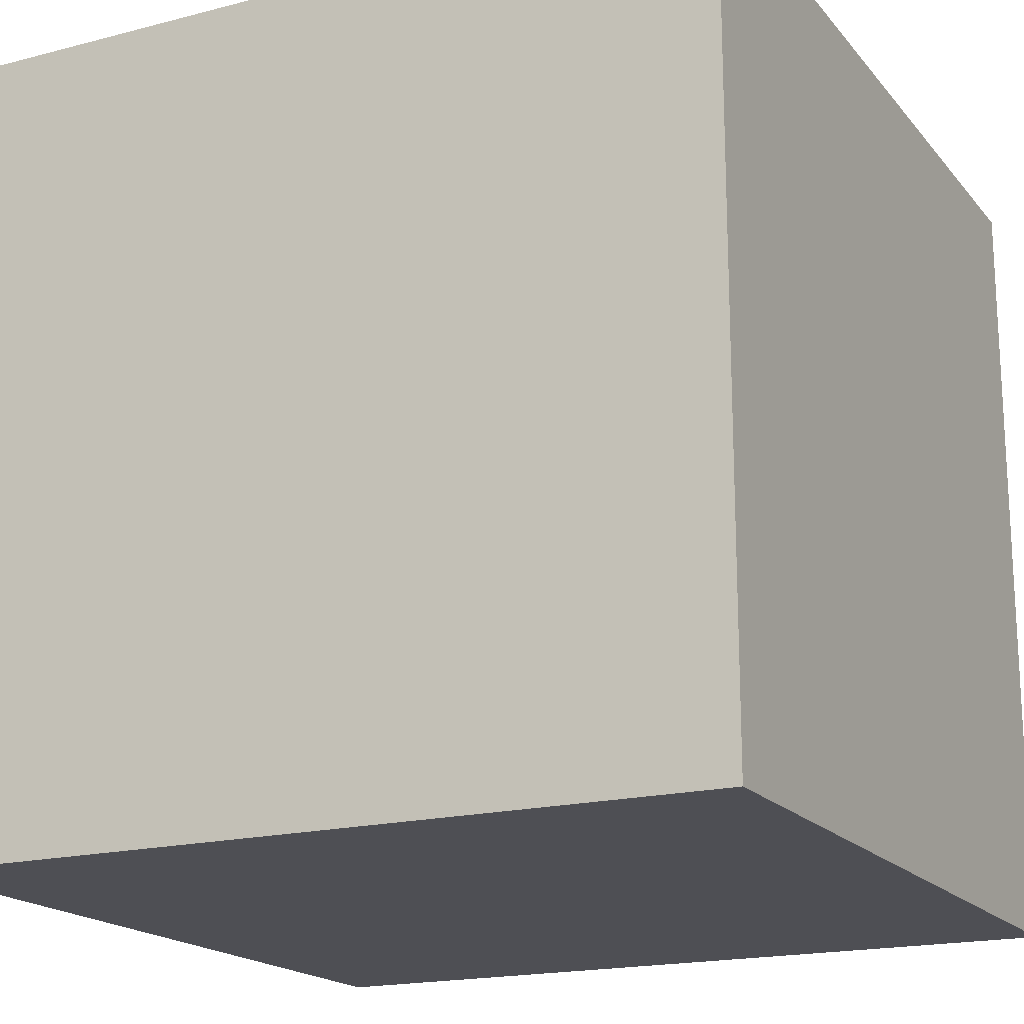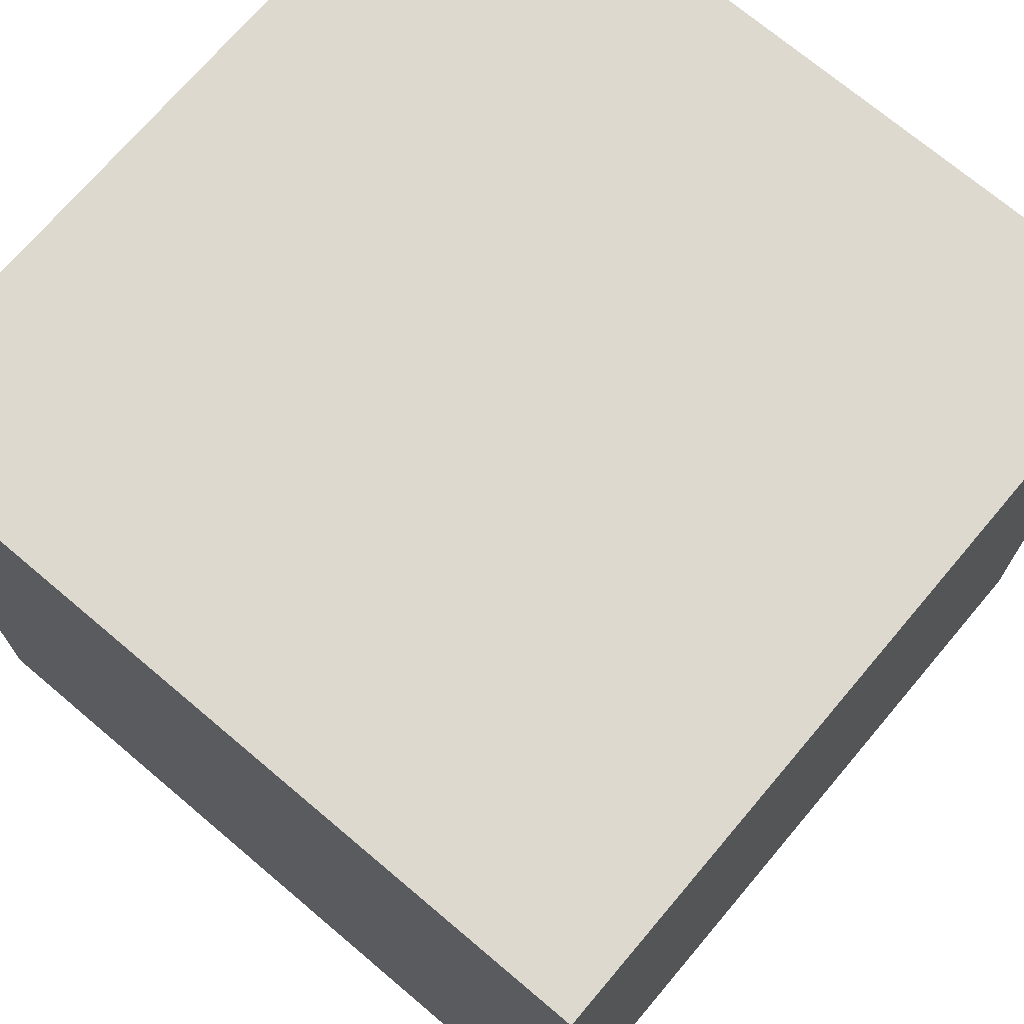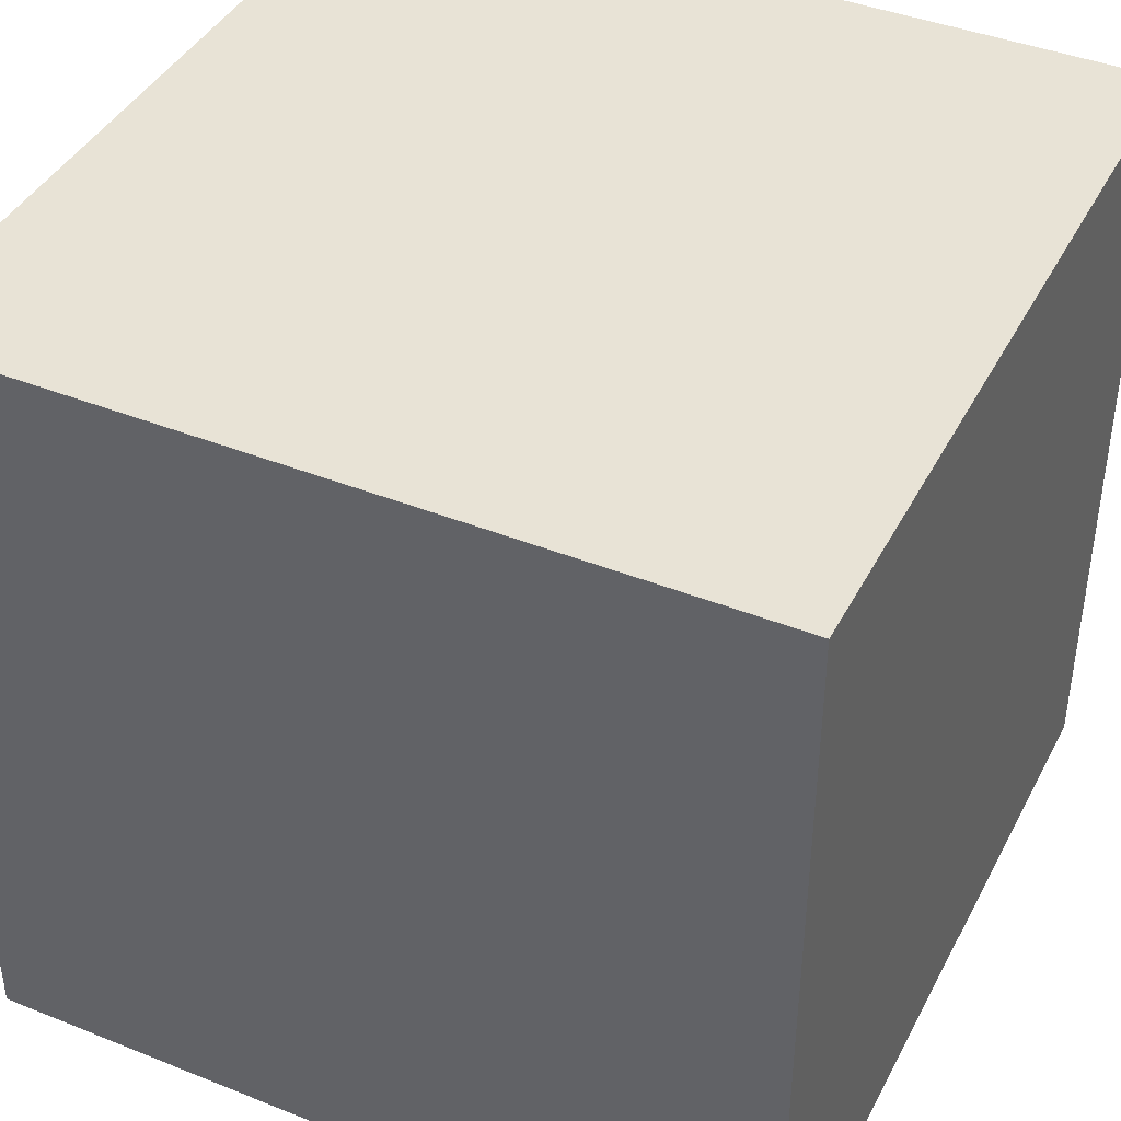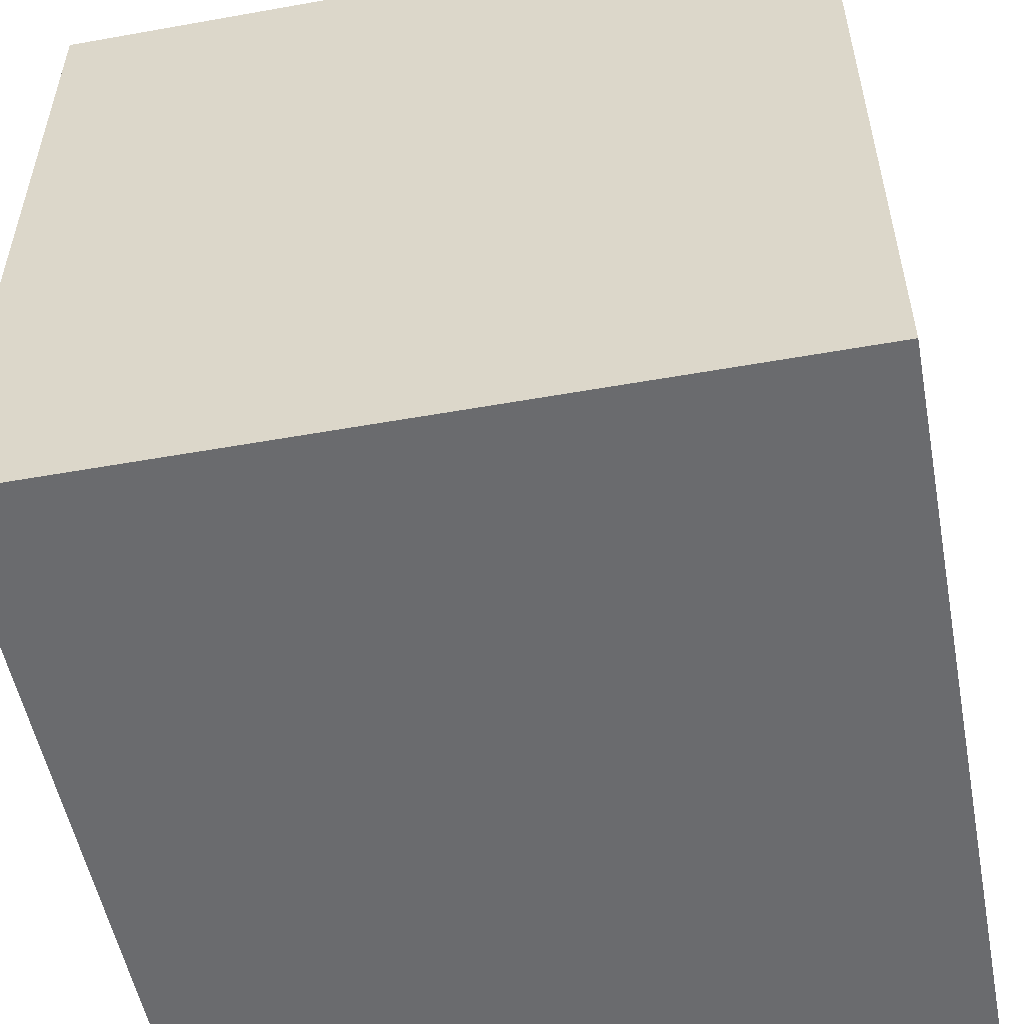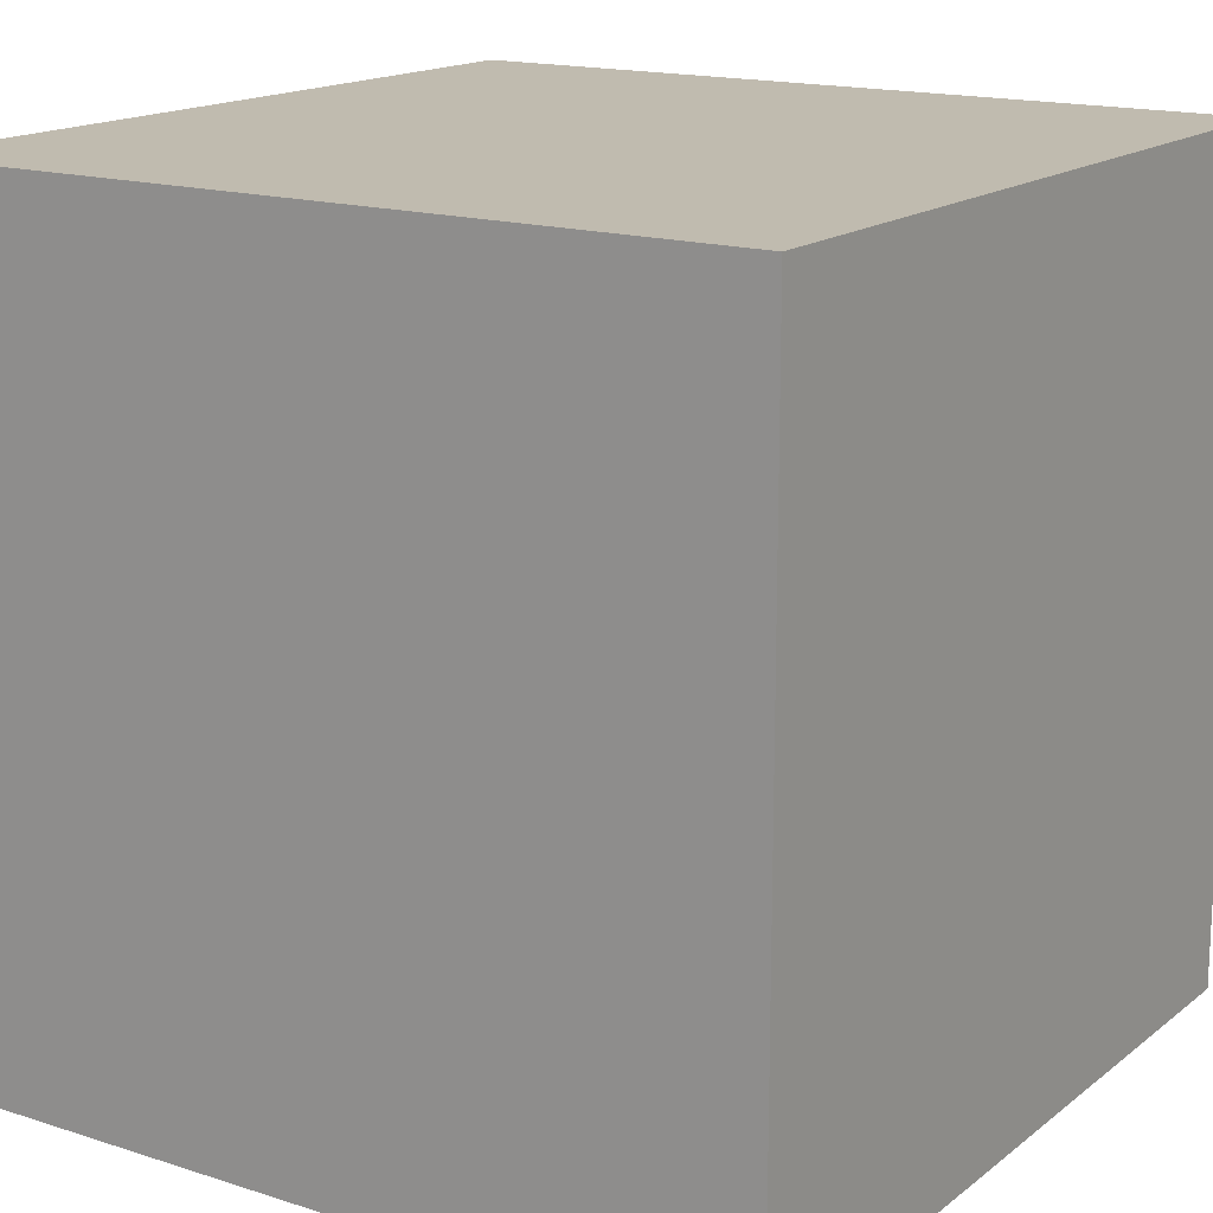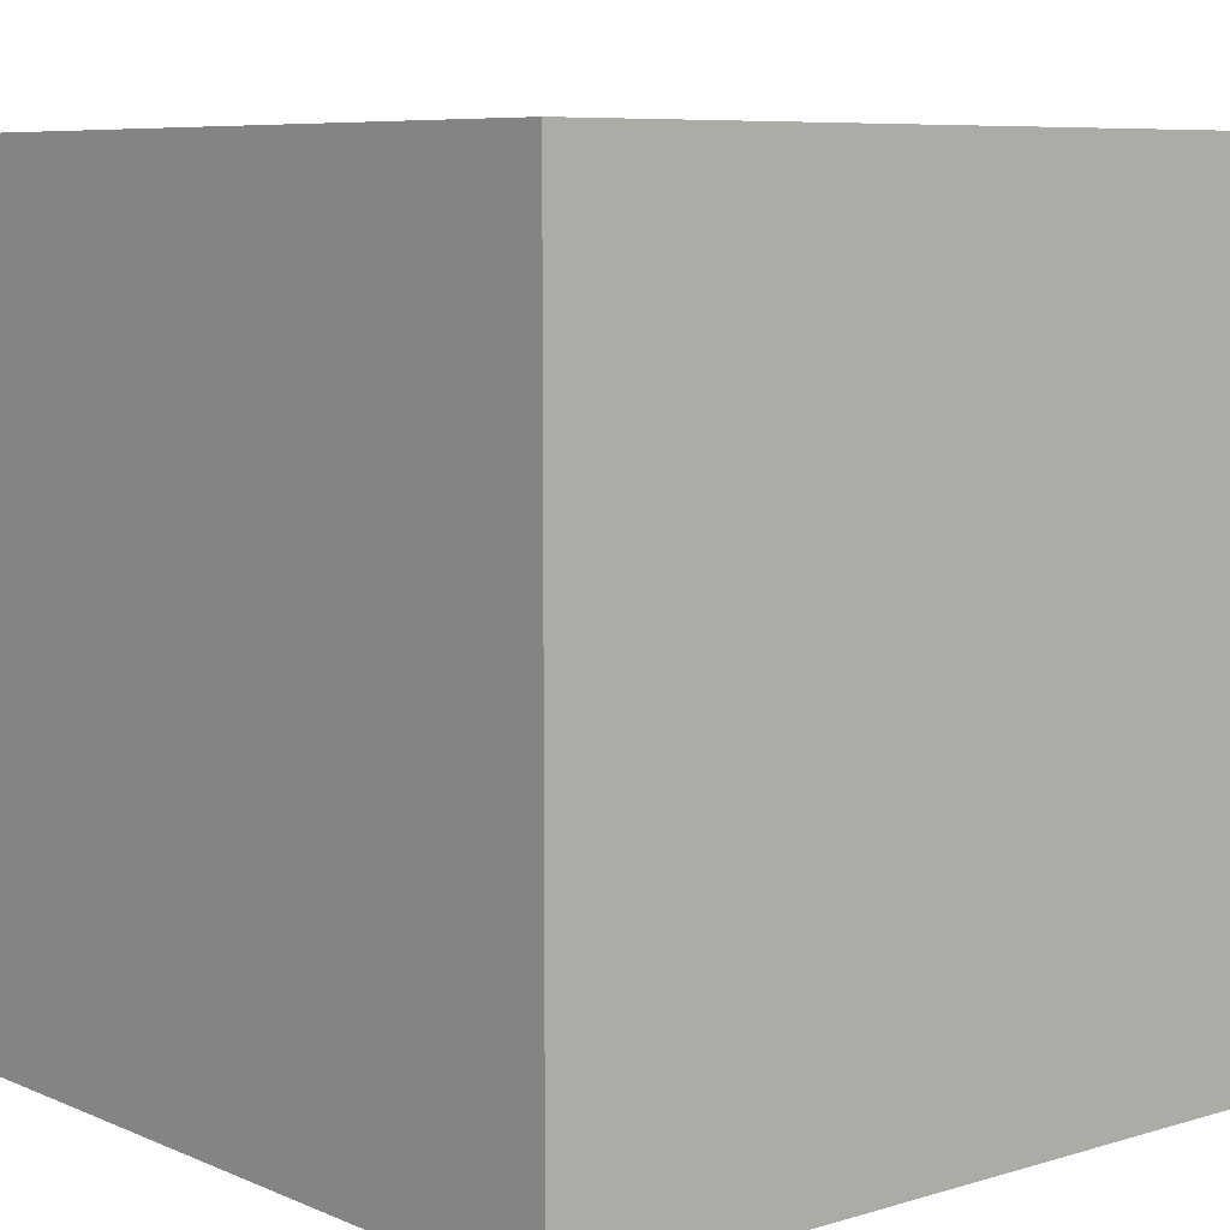
<metadata>
{"format":"obj","ext":"obj","renderer":"f3d","projection":"perspective","resolution":1024,"background":"white","views":[{"elev":-18.3,"azim":26.7,"up":"+Y"},{"elev":71.8,"azim":-139.8,"up":"+Y"},{"elev":41.5,"azim":25.8,"up":"+Z"},{"elev":-53.3,"azim":100.8,"up":"+Y"},{"elev":16.2,"azim":-56.6,"up":"+Z"},{"elev":7.5,"azim":-130.2,"up":"+Z"}]}
</metadata>
<code>
v 0 0 0
v 500 0 0
v 0 500 0
v 500 500 0
v 0 500 500
v 500 500 500
v 0 0 500
v 500 0 500
f 3 4 6 5
f 5 6 8 7
f 7 8 2 1
f 2 8 6 4
f 7 1 3 5
f 2 4 3 1

</code>
